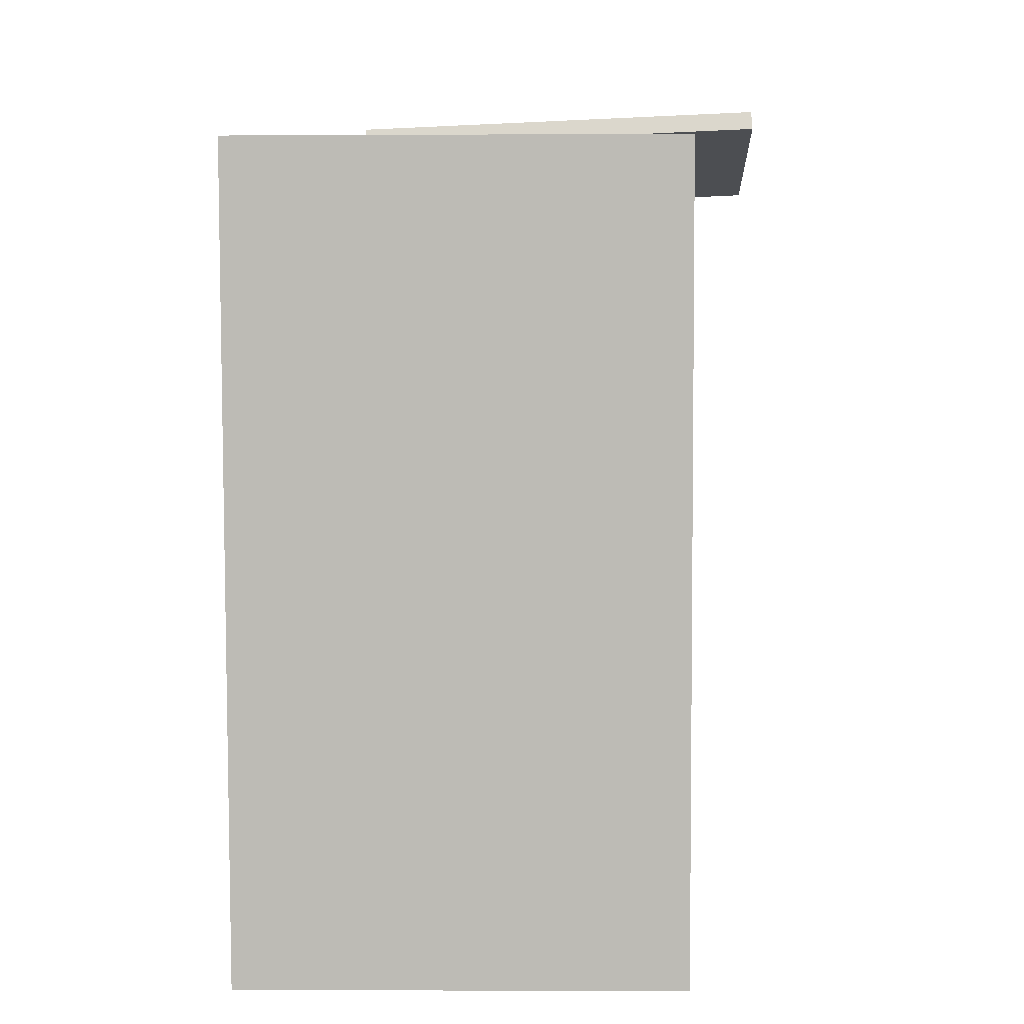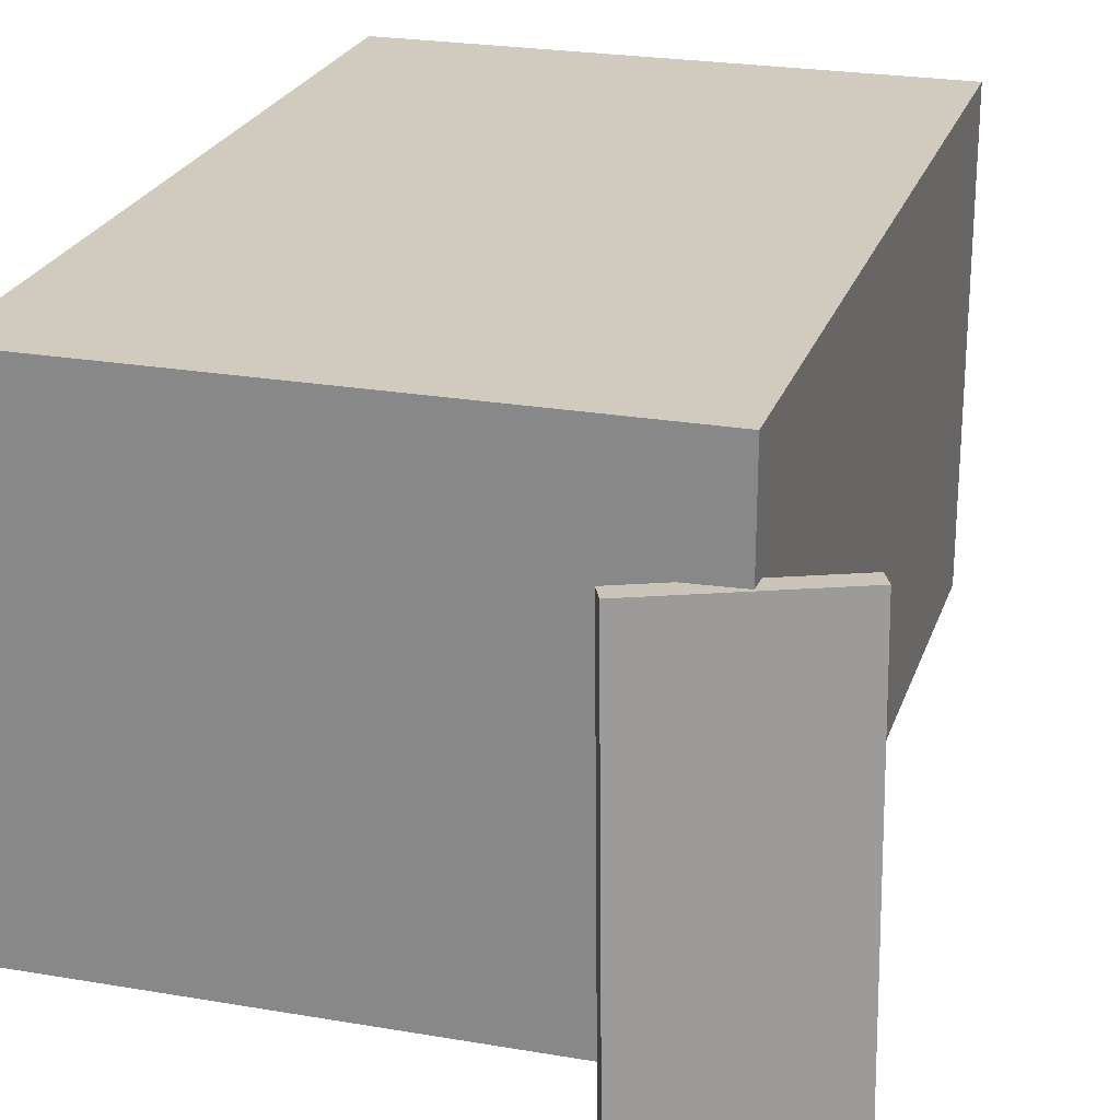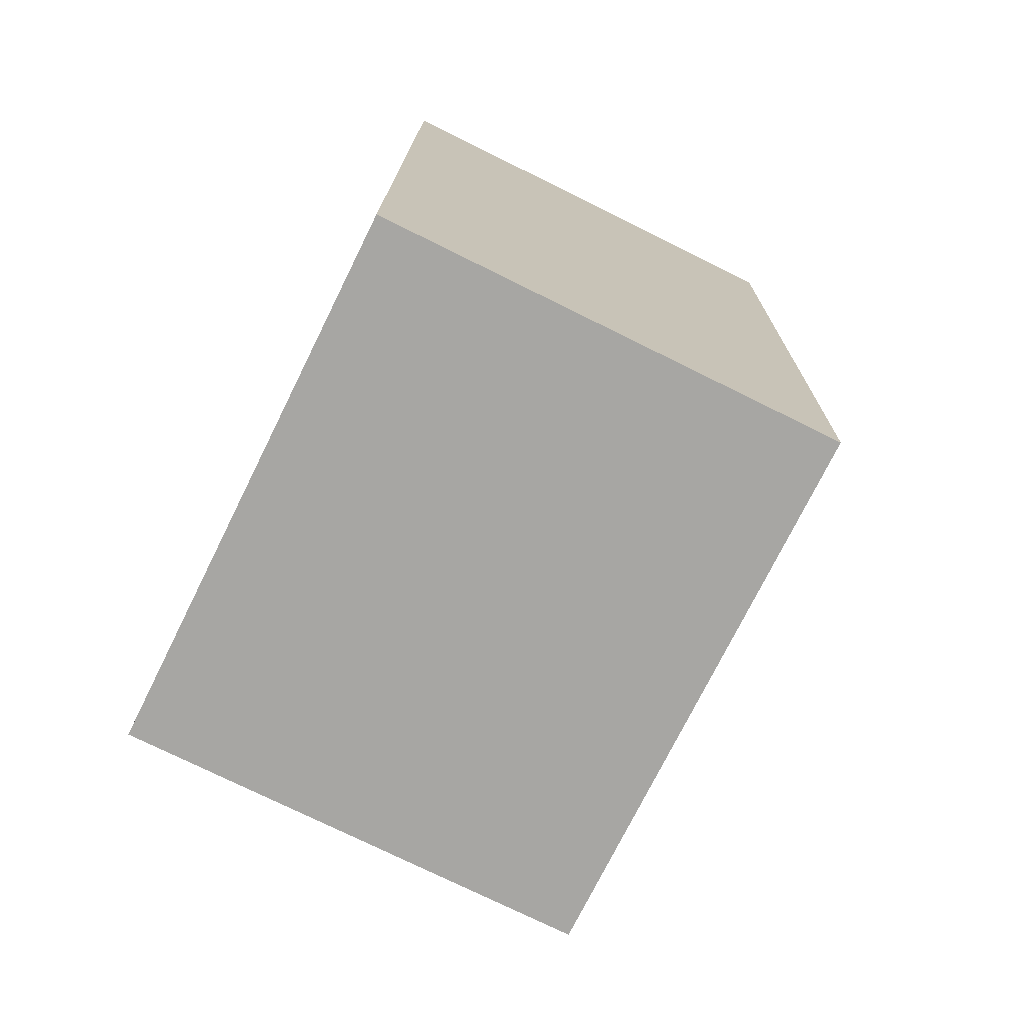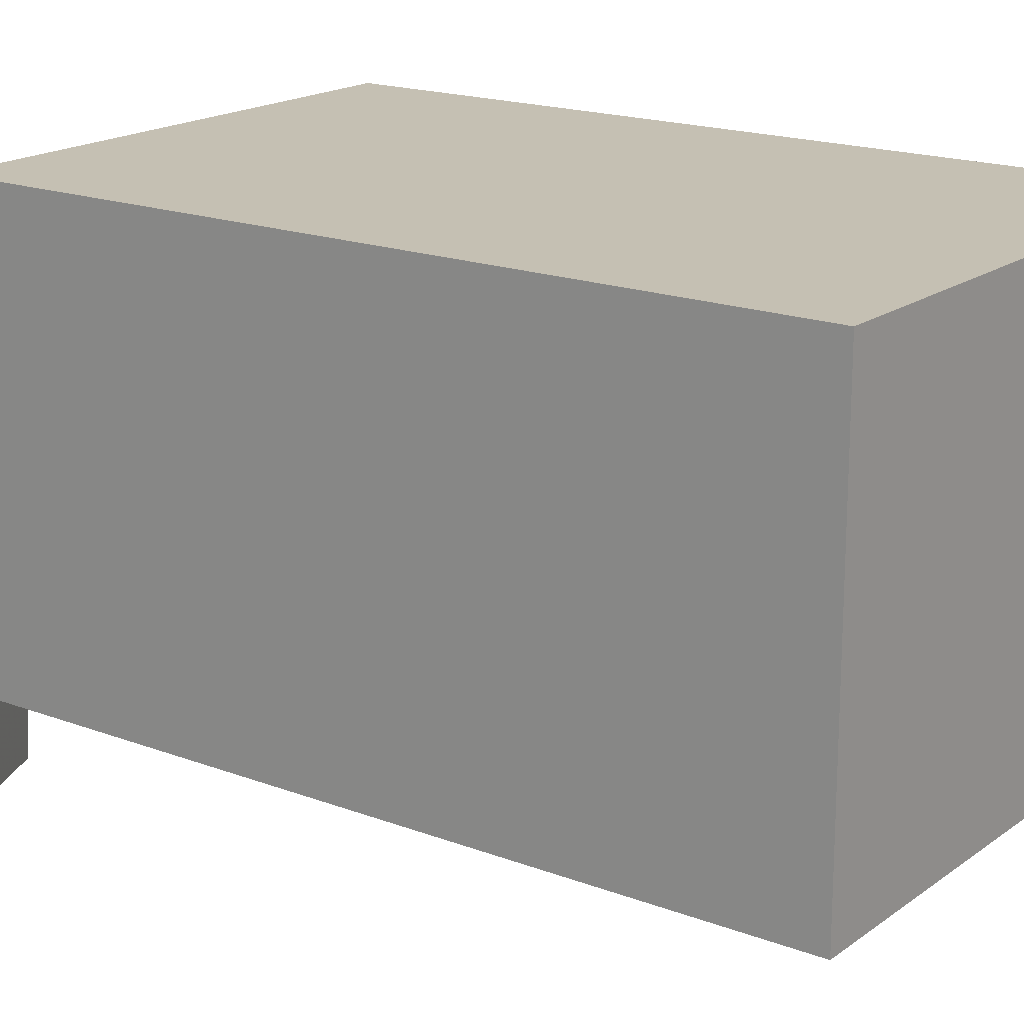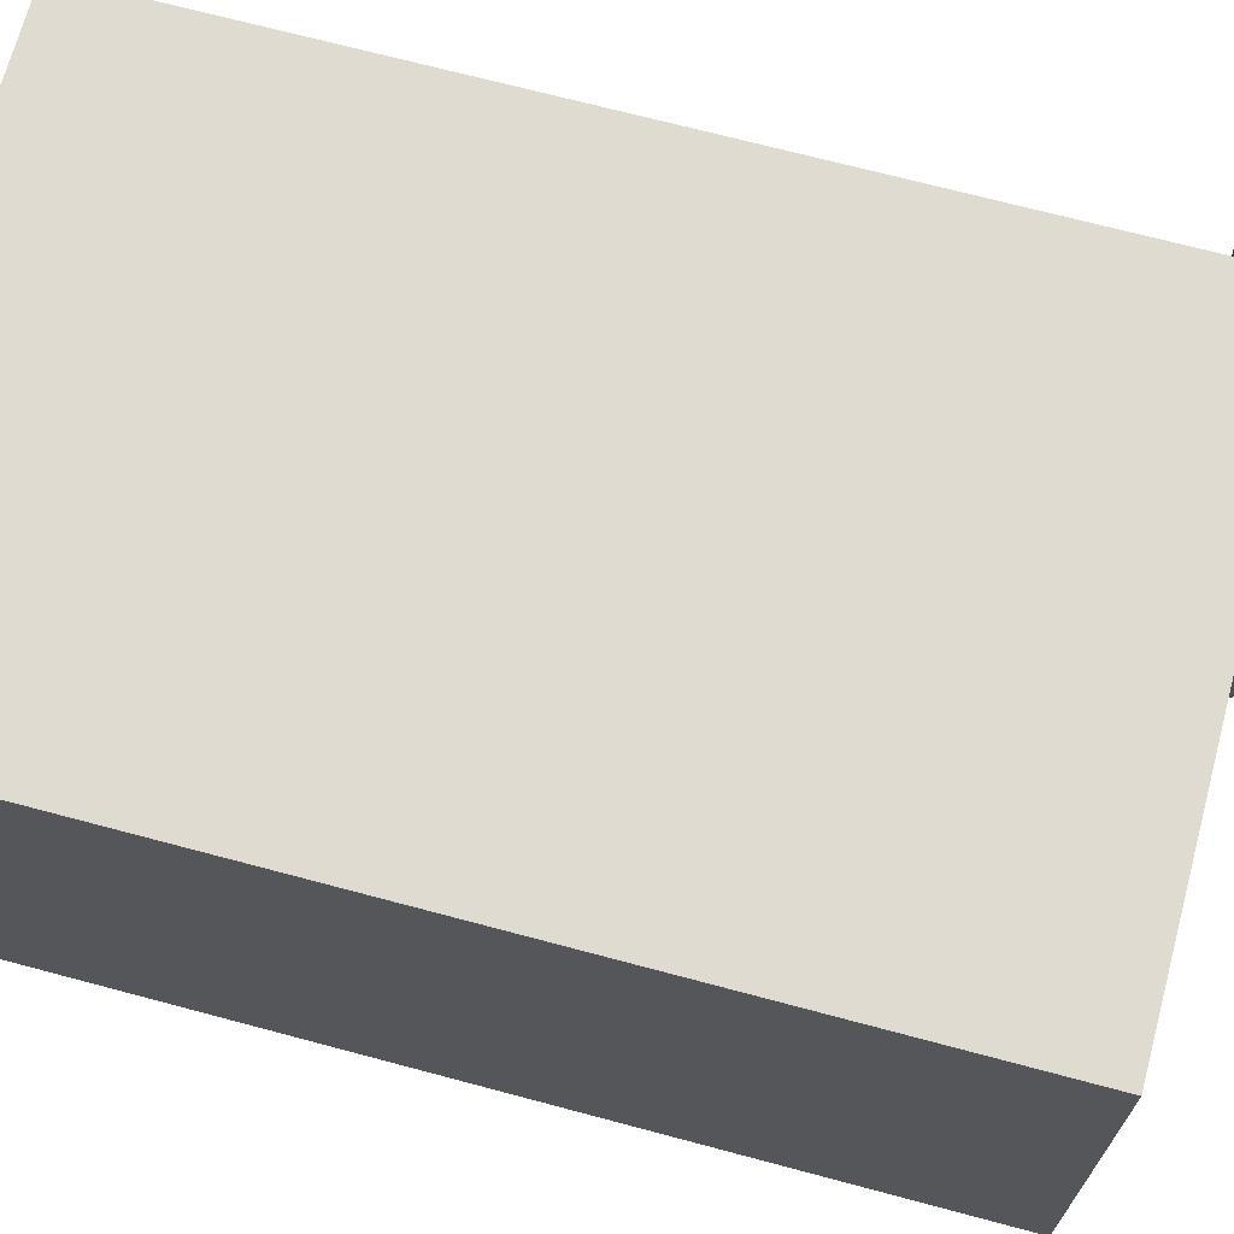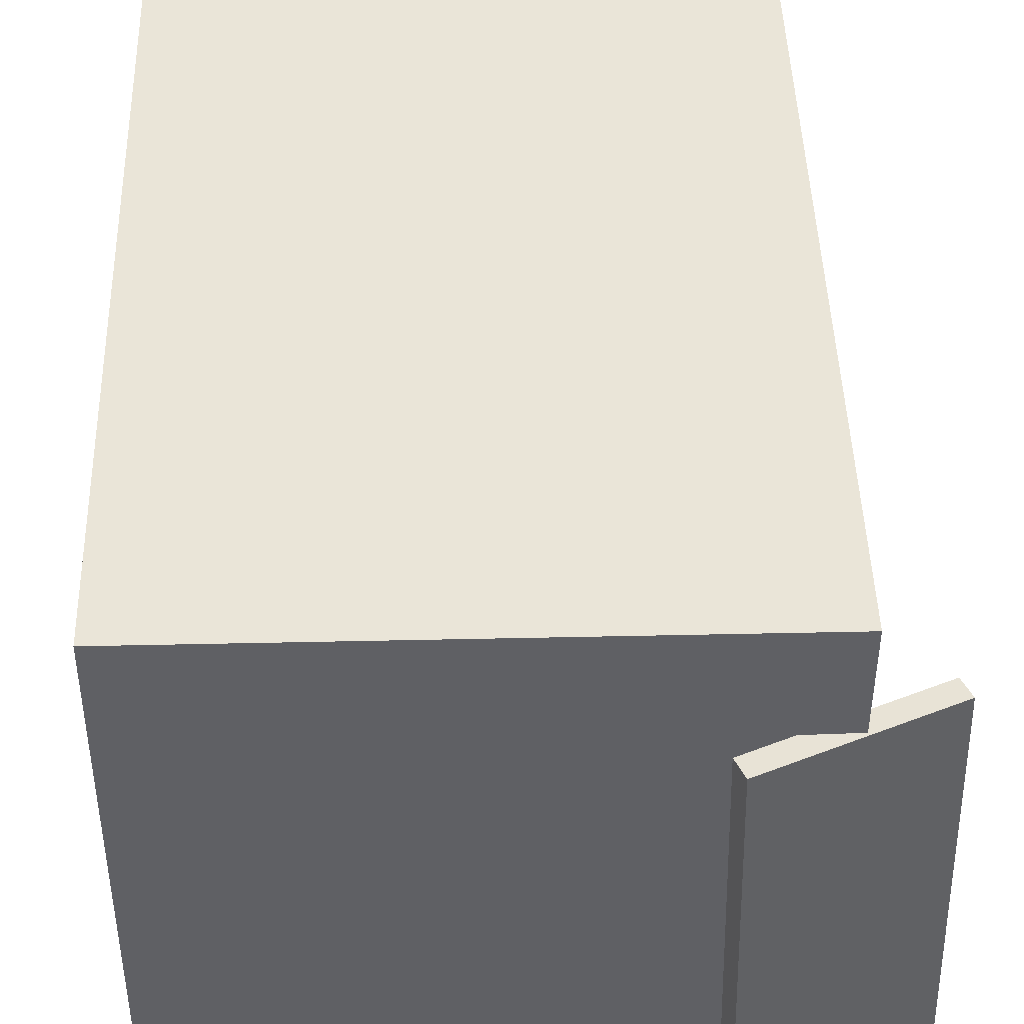
<metadata>
{"format":"obj","ext":"obj","renderer":"f3d","projection":"perspective","resolution":1024,"background":"white","views":[{"elev":4.3,"azim":90.8,"up":"+Y"},{"elev":23.4,"azim":-165.5,"up":"+Z"},{"elev":-75.6,"azim":63.5,"up":"+Y"},{"elev":17.9,"azim":-55.2,"up":"+Z"},{"elev":70.1,"azim":103.5,"up":"+Z"},{"elev":45.2,"azim":176.9,"up":"+Z"}]}
</metadata>
<code>
v -0.1764 0.4665 -0.3583
v -0.1671 0.4451 0.1067
v -0.1683 0.4456 -0.3595
v -0.159 0.4241 0.1056
v -0.35 0.3996 -0.3579
v -0.3407 0.3782 0.1071
v -0.3419 0.3787 -0.3591
v -0.3326 0.3572 0.106
f 1.0 7.0 5.0
f 1.0 3.0 7.0
f 1.0 4.0 3.0
f 1.0 2.0 4.0
f 3.0 8.0 7.0
f 3.0 4.0 8.0
f 5.0 7.0 8.0
f 5.0 8.0 6.0
f 1.0 5.0 6.0
f 1.0 6.0 2.0
f 2.0 6.0 8.0
f 2.0 8.0 4.0
v -0.2796 -0.4652 -0.261
v -0.2812 -0.4662 0.2126
v -0.2571 0.4076 -0.2591
v -0.2587 0.4066 0.2145
v 0.2782 -0.4796 -0.2591
v 0.2766 -0.4806 0.2145
v 0.3007 0.3932 -0.2572
v 0.2991 0.3922 0.2164
f 9.0 15.0 13.0
f 9.0 11.0 15.0
f 9.0 12.0 11.0
f 9.0 10.0 12.0
f 11.0 16.0 15.0
f 11.0 12.0 16.0
f 13.0 15.0 16.0
f 13.0 16.0 14.0
f 9.0 13.0 14.0
f 9.0 14.0 10.0
f 10.0 14.0 16.0
f 10.0 16.0 12.0

</code>
